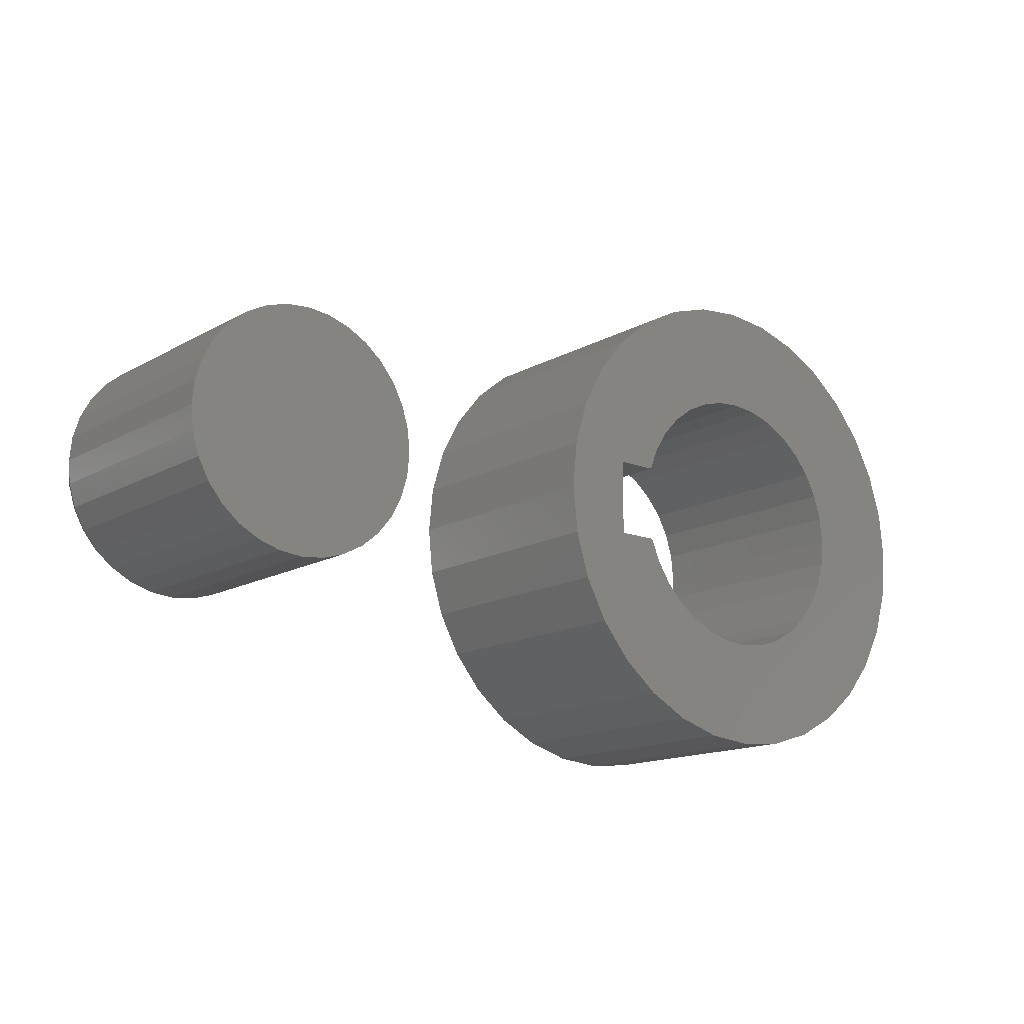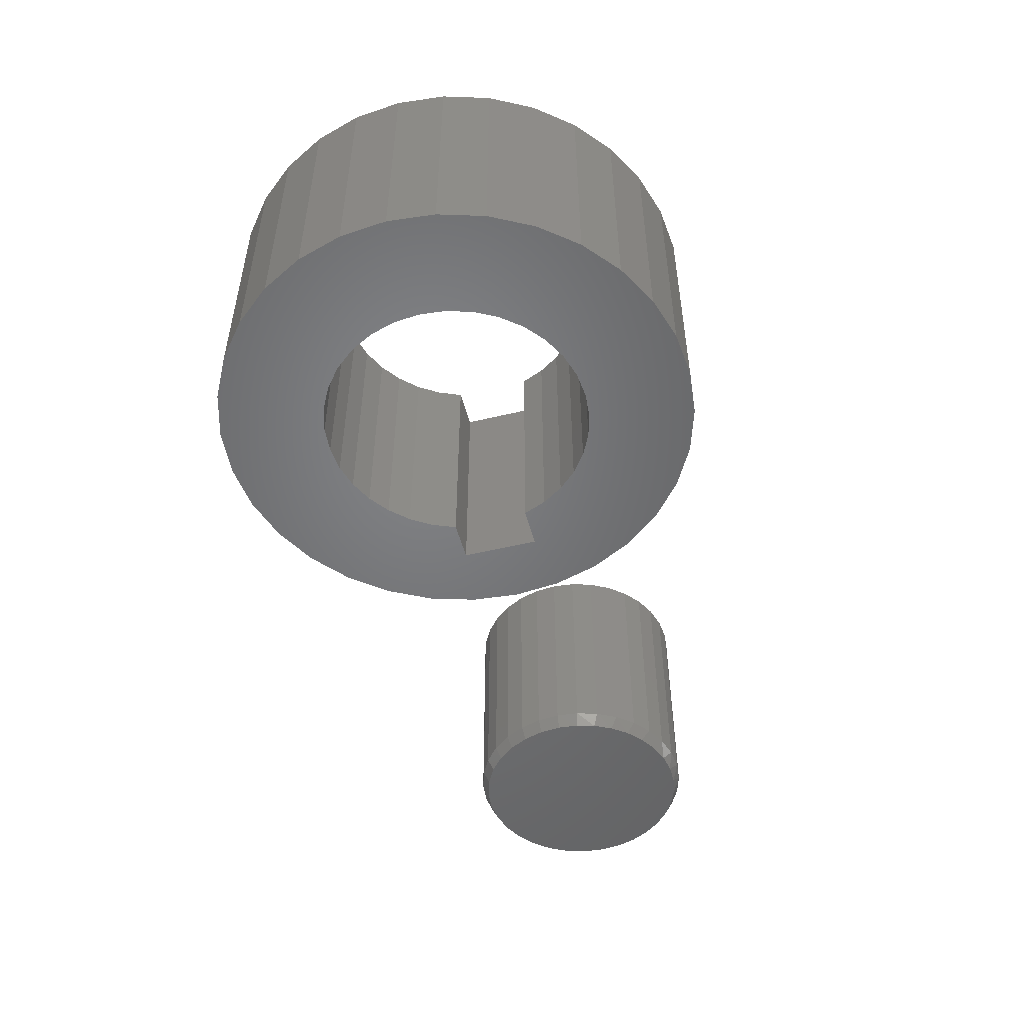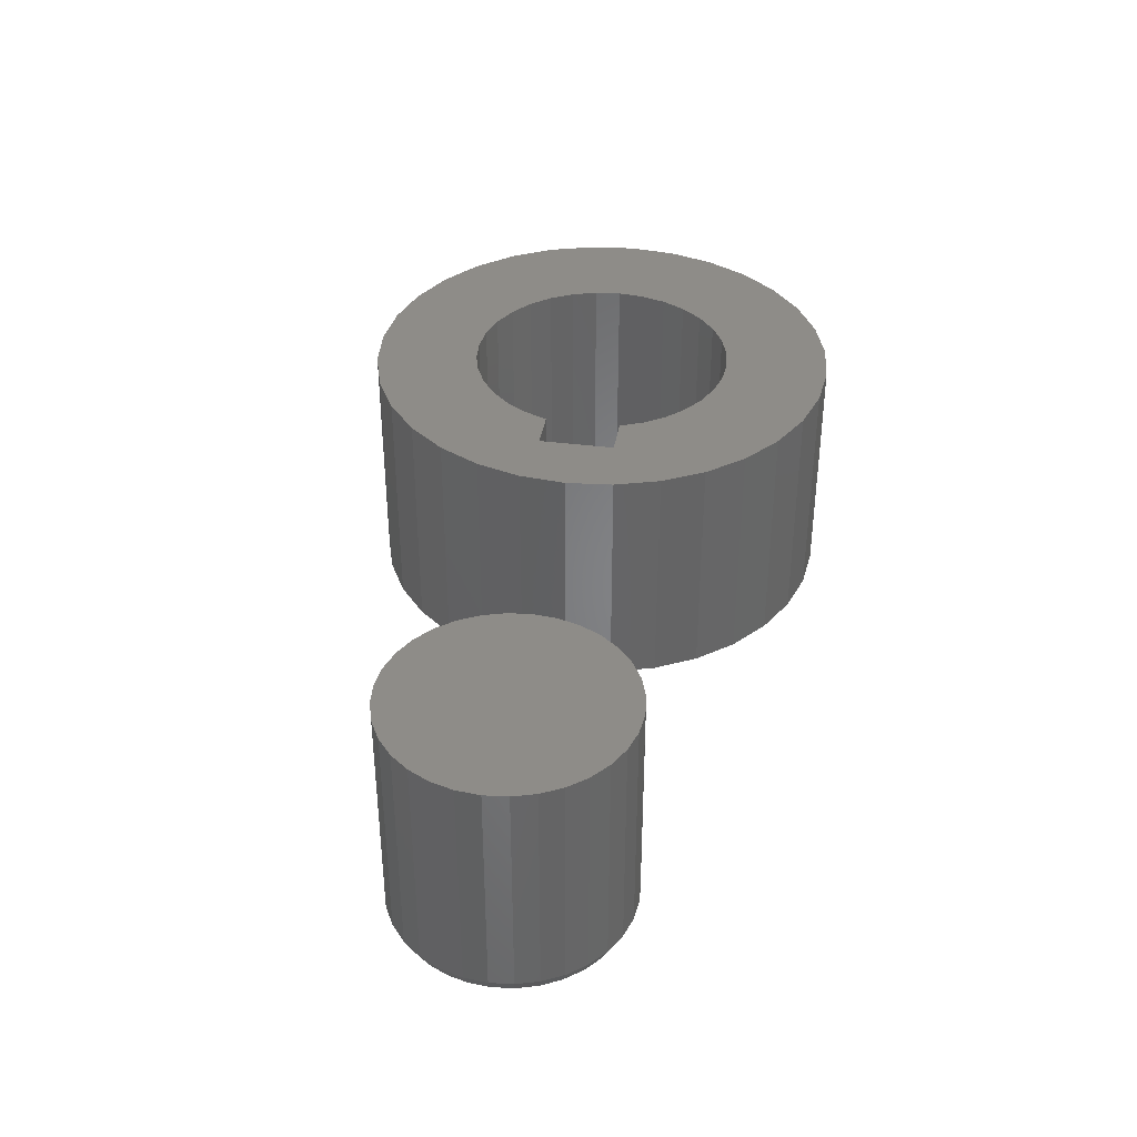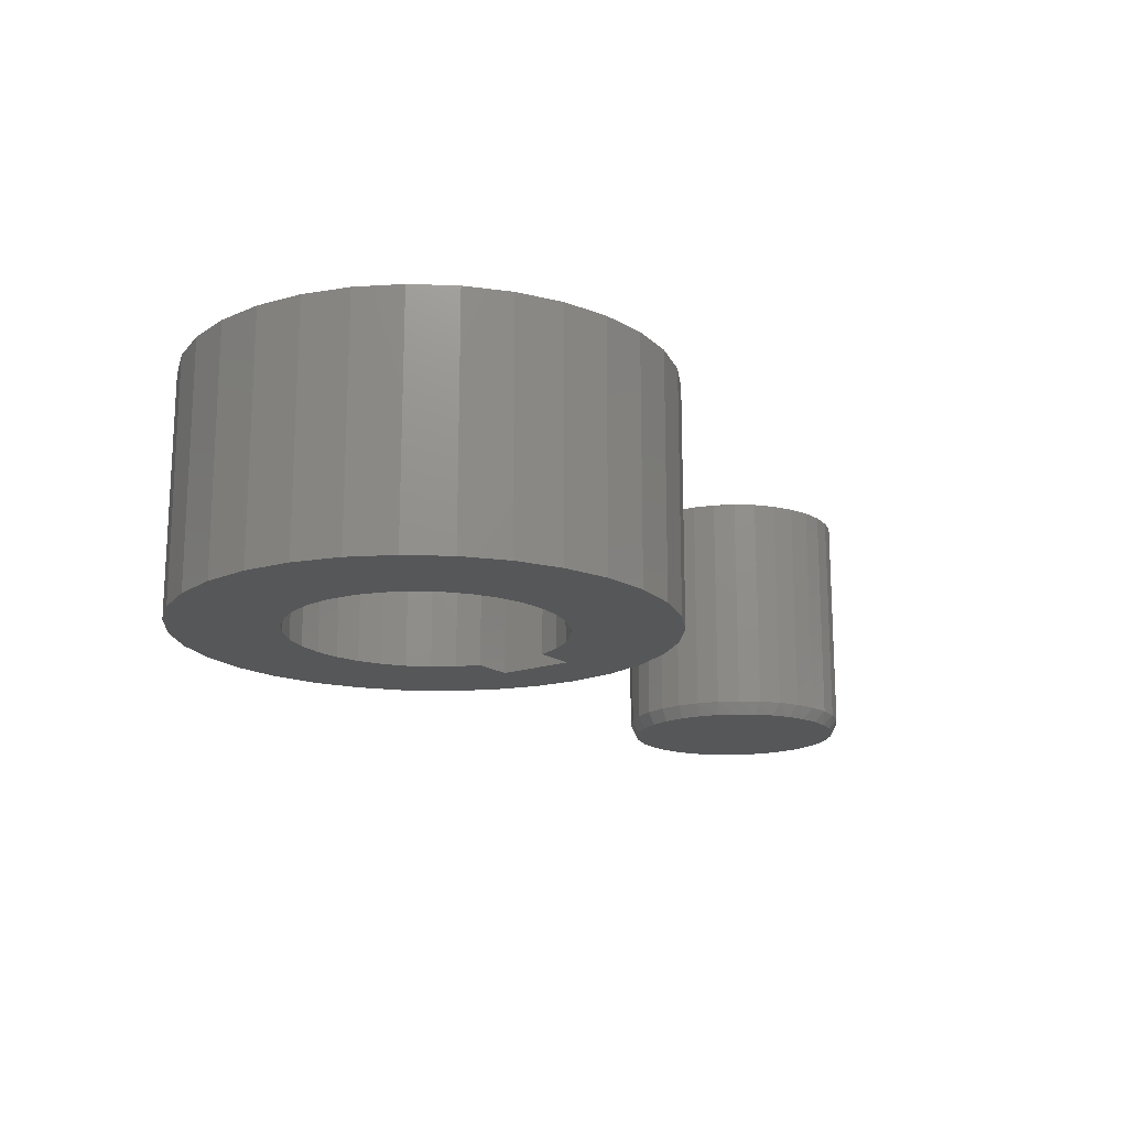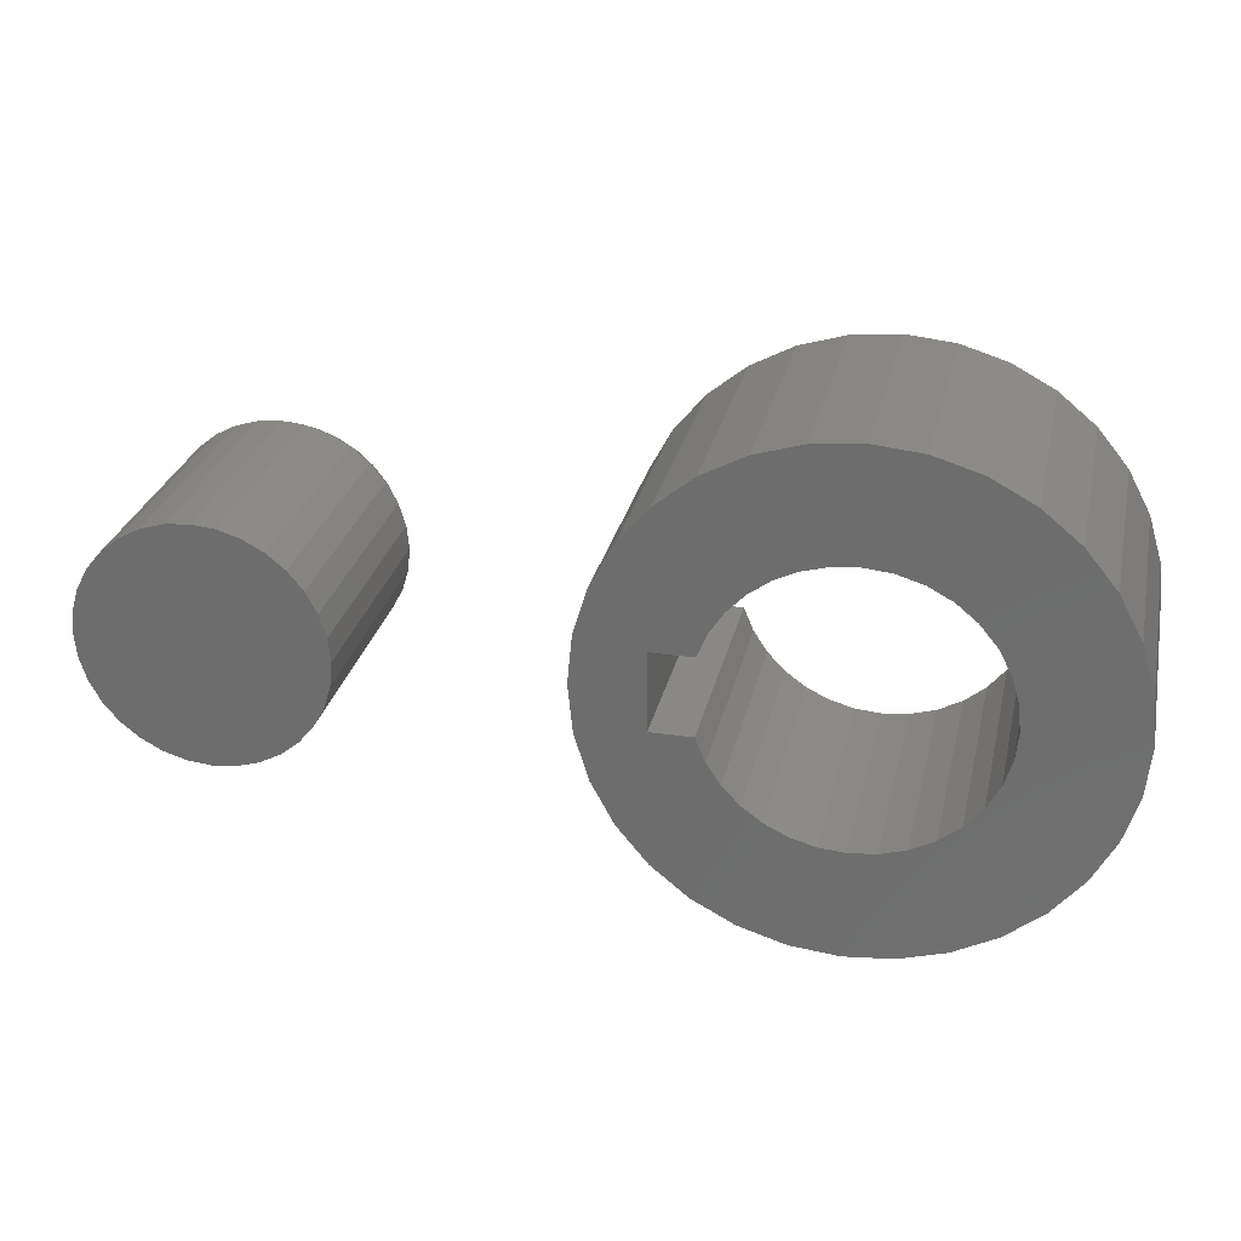
<metadata>
{"format":"stl","ext":"stl","renderer":"f3d","projection":"perspective","resolution":1024,"background":"white","views":[{"elev":-14.6,"azim":140.3,"up":"+Z"},{"elev":-50.8,"azim":-75.3,"up":"+Y"},{"elev":37.6,"azim":99.3,"up":"+Y"},{"elev":-16.9,"azim":-54.7,"up":"+Y"},{"elev":27.8,"azim":-167.5,"up":"+Z"}]}
</metadata>
<code>
# stl→obj: 227 verts, 450 faces
v -0.7446 -0.2812 0.05487
v -0.6137 -0.2812 0.06005
v -0.5992 -0.2812 0.08717
v -0.3418 -0.2812 -0.09578
v -0.3618 -0.2812 -0.117
v -0.2089 -0.2812 -0.1076
v -0.4688 -0.2812 -0.1569
v -0.4994 -0.2812 -0.1539
v -0.7026 -0.2812 -0.1563
v -0.6676 -0.2812 -0.1989
v -0.625 -0.2812 -0.2339
v -0.5764 -0.2812 -0.2598
v -0.5236 -0.2812 -0.2758
v -0.4688 -0.2812 -0.2812
v -0.4139 -0.2812 -0.2758
v -0.4397 -0.2812 -0.1545
v -0.2674 -0.2812 -0.04441
v -0.3148 -0.2812 -0.04441
v -0.1929 -0.2812 -0.05487
v -0.1875 -0.2812 -7.049e-17
v -0.1929 -0.2812 0.05487
v -0.2674 -0.2812 0.04441
v -0.3611 -0.2812 -0.2598
v -0.3125 -0.2812 -0.2339
v -0.2699 -0.2812 -0.1989
v -0.2349 -0.2812 -0.1563
v -0.4397 -0.2812 0.1545
v -0.2349 -0.2812 0.1563
v -0.2699 -0.2812 0.1989
v -0.3125 -0.2812 0.2339
v -0.3611 -0.2812 0.2598
v -0.4139 -0.2812 0.2758
v -0.4688 -0.2812 0.2812
v -0.4688 -0.2812 0.1569
v -0.5236 -0.2812 0.2758
v -0.5764 -0.2812 0.2598
v -0.625 -0.2812 0.2339
v -0.6676 -0.2812 0.1989
v -0.7026 -0.2812 0.1563
v -0.7286 -0.2812 0.1076
v -0.5559 -0.2812 0.1305
v -0.5288 -0.2812 0.145
v -0.4994 -0.2812 0.1539
v -0.5288 -0.2812 -0.145
v -0.5559 -0.2812 -0.1305
v -0.5797 -0.2812 -0.111
v -0.7286 -0.2812 -0.1076
v -0.4116 -0.2812 0.1468
v -0.3853 -0.2812 0.1341
v -0.2089 -0.2812 0.1076
v -0.3853 -0.2812 -0.1341
v -0.4116 -0.2812 -0.1468
v -0.3148 -0.2812 0.04441
v -0.326 -0.2812 0.07133
v -0.3418 -0.2812 0.09578
v -0.5797 -0.2812 0.111
v -0.6226 -0.2812 0.03061
v -0.75 -0.2812 1.922e-16
v -0.6257 -0.2812 4.444e-17
v -0.6226 -0.2812 -0.03061
v -0.7446 -0.2812 -0.05487
v -0.6137 -0.2812 -0.06005
v -0.5992 -0.2812 -0.08717
v -0.3618 -0.2812 0.117
v -0.326 -0.2812 -0.07133
v -0.5992 2.535e-17 0.08717
v -0.6137 2.304e-17 0.06005
v -0.7446 1.549e-17 0.05487
v -0.2089 3.621e-17 -0.1076
v -0.3618 2.696e-17 -0.117
v -0.3418 2.925e-17 -0.09578
v -0.4688 1.905e-17 -0.1569
v -0.4397 2.056e-17 -0.1545
v -0.4139 1.549e-17 -0.2758
v -0.4688 1.214e-17 -0.2812
v -0.5236 9.397e-18 -0.2758
v -0.5764 7.357e-18 -0.2598
v -0.625 6.1e-18 -0.2339
v -0.6676 5.676e-18 -0.1989
v -0.7026 6.1e-18 -0.1563
v -0.4994 1.751e-17 -0.1539
v -0.2674 2.432e-17 -0.04441
v -0.2674 2.925e-17 0.04441
v -0.1929 4.611e-17 0.05487
v -0.1875 4.337e-17 -8.611e-17
v -0.1929 4.002e-17 -0.05487
v -0.3148 2.169e-17 -0.04441
v -0.2349 3.206e-17 -0.1563
v -0.2699 2.776e-17 -0.1989
v -0.3125 2.345e-17 -0.2339
v -0.3611 1.931e-17 -0.2598
v -0.4397 3.805e-17 0.1545
v -0.4688 3.658e-17 0.1569
v -0.4688 4.337e-17 0.2812
v -0.4139 4.611e-17 0.2758
v -0.3611 4.815e-17 0.2598
v -0.3125 4.941e-17 0.2339
v -0.2699 4.984e-17 0.1989
v -0.2349 4.941e-17 0.1563
v -0.7026 2.345e-17 0.1563
v -0.6676 2.776e-17 0.1989
v -0.625 3.206e-17 0.2339
v -0.5764 3.621e-17 0.2598
v -0.5236 4.002e-17 0.2758
v -0.4994 3.46e-17 0.1539
v -0.5288 3.247e-17 0.145
v -0.5559 3.016e-17 0.1305
v -0.7286 1.931e-17 0.1076
v -0.7286 7.357e-18 -0.1076
v -0.5797 1.544e-17 -0.111
v -0.5559 1.567e-17 -0.1305
v -0.5288 1.638e-17 -0.145
v -0.2089 4.815e-17 0.1076
v -0.3853 3.994e-17 0.1341
v -0.4116 3.919e-17 0.1468
v -0.4116 2.254e-17 -0.1468
v -0.3853 2.47e-17 -0.1341
v -0.3418 4.023e-17 0.09578
v -0.326 3.975e-17 0.07133
v -0.3148 3.888e-17 0.04441
v -0.5797 2.776e-17 0.111
v -0.6257 1.905e-17 2.882e-17
v -0.75 1.214e-17 1.766e-16
v -0.6226 2.091e-17 0.03061
v -0.6137 1.638e-17 -0.06005
v -0.7446 9.397e-18 -0.05487
v -0.6226 1.751e-17 -0.03061
v -0.5992 1.567e-17 -0.08717
v -0.3618 4.029e-17 0.117
v -0.326 3.149e-17 -0.07133
v 0.2045 -0.2812 0.1249
v 0.1804 -0.2812 0.1249
v 0.1568 -0.2812 0.1204
v 0.2281 -0.2812 0.1204
v 0.1343 -0.2812 0.1117
v 0.2505 -0.2812 0.1117
v 0.2649 -0.2812 -0.1133
v 0.1426 -0.2812 -0.1254
v 0.2423 -0.2812 -0.1254
v 0.167 -0.2812 -0.1328
v 0.2179 -0.2812 -0.1328
v 0.1924 -0.2812 -0.1353
v 0.271 -0.2812 0.09908
v 0.1139 -0.2812 0.09908
v 0.2888 -0.2812 0.08288
v 0.09611 -0.2812 0.08288
v 0.3033 -0.2812 0.06368
v 0.08161 -0.2812 0.06368
v 0.314 -0.2812 0.04215
v 0.07089 -0.2812 0.04215
v 0.3206 -0.2812 0.01902
v 0.06431 -0.2812 0.01902
v 0.3228 -0.2812 -0.004934
v 0.06209 -0.2812 -0.004935
v 0.3203 -0.2812 -0.03036
v 0.06459 -0.2812 -0.03036
v 0.3129 -0.2812 -0.05482
v 0.07201 -0.2812 -0.05482
v 0.3008 -0.2812 -0.07735
v 0.08406 -0.2812 -0.07735
v 0.2846 -0.2812 -0.0971
v 0.1003 -0.2812 -0.0971
v 0.12 -0.2812 -0.1133
v 0.3306 6.318e-17 -0.004934
v 0.3306 -0.2656 -0.004934
v 0.3279 6.154e-17 -0.03189
v 0.3279 -0.2656 -0.03189
v 0.3201 5.966e-17 -0.0578
v 0.3201 -0.2656 -0.0578
v 0.3073 5.763e-17 -0.08169
v 0.3073 -0.2656 -0.08169
v 0.2901 5.551e-17 -0.1026
v 0.2901 -0.2656 -0.1026
v 0.2692 5.34e-17 -0.1198
v 0.2692 -0.2656 -0.1198
v 0.2453 5.136e-17 -0.1326
v 0.2453 -0.2656 -0.1326
v 0.2194 4.949e-17 -0.1404
v 0.2194 -0.2656 -0.1404
v 0.1924 4.784e-17 -0.1431
v 0.1924 -0.2656 -0.1431
v 0.1655 4.649e-17 -0.1404
v 0.1655 -0.2656 -0.1404
v 0.1396 4.549e-17 -0.1326
v 0.1396 -0.2656 -0.1326
v 0.1157 4.487e-17 -0.1198
v 0.1157 -0.2656 -0.1198
v 0.09474 4.467e-17 -0.1026
v 0.09474 -0.2656 -0.1026
v 0.07756 4.487e-17 -0.08169
v 0.07756 -0.2656 -0.08169
v 0.06479 4.549e-17 -0.0578
v 0.06479 -0.2656 -0.0578
v 0.05693 4.649e-17 -0.03189
v 0.05693 -0.2656 -0.03189
v 0.05428 4.784e-17 -0.004934
v 0.05428 -0.2656 -0.004934
v 0.05693 4.949e-17 0.02202
v 0.05693 -0.2656 0.02202
v 0.06479 5.136e-17 0.04794
v 0.06479 -0.2656 0.04794
v 0.07756 5.34e-17 0.07182
v 0.07756 -0.2656 0.07182
v 0.09474 5.551e-17 0.09276
v 0.09474 -0.2656 0.09276
v 0.1157 5.763e-17 0.1099
v 0.1157 -0.2656 0.1099
v 0.1396 5.966e-17 0.1227
v 0.1396 -0.2656 0.1227
v 0.1655 6.154e-17 0.1306
v 0.1655 -0.2656 0.1306
v 0.1924 6.318e-17 0.1332
v 0.1924 -0.2656 0.1332
v 0.2194 6.453e-17 0.1306
v 0.2194 -0.2656 0.1306
v 0.2453 6.553e-17 0.1227
v 0.2453 -0.2656 0.1227
v 0.2692 6.615e-17 0.1099
v 0.2692 -0.2656 0.1099
v 0.2901 6.636e-17 0.09276
v 0.2901 -0.2656 0.09276
v 0.3073 6.615e-17 0.07182
v 0.3073 -0.2656 0.07182
v 0.3201 6.553e-17 0.04794
v 0.3201 -0.2656 0.04794
v 0.3279 6.453e-17 0.02202
v 0.3279 -0.2656 0.02202
f 1 2 3
f 4 5 6
f 7 8 9
f 7 9 10
f 7 10 11
f 7 11 12
f 7 12 13
f 7 13 14
f 7 14 15
f 7 15 16
f 17 18 19
f 17 19 20
f 17 20 21
f 17 21 22
f 16 15 23
f 16 23 24
f 16 24 25
f 16 25 26
f 27 28 29
f 27 29 30
f 27 30 31
f 27 31 32
f 27 32 33
f 27 33 34
f 34 33 35
f 34 35 36
f 34 36 37
f 34 37 38
f 34 38 39
f 39 40 41
f 39 41 42
f 39 42 43
f 39 43 34
f 9 8 44
f 9 44 45
f 9 45 46
f 9 46 47
f 28 27 48
f 28 48 49
f 28 49 50
f 26 6 5
f 26 5 51
f 26 51 52
f 26 52 16
f 53 22 54
f 54 22 21
f 54 21 55
f 1 3 40
f 40 3 56
f 40 56 41
f 2 1 57
f 57 1 58
f 57 58 59
f 59 58 60
f 60 58 61
f 60 61 62
f 62 61 63
f 63 61 47
f 63 47 46
f 55 21 64
f 64 21 50
f 64 50 49
f 19 18 6
f 6 18 65
f 6 65 4
f 66 67 68
f 69 70 71
f 72 73 74
f 72 74 75
f 72 75 76
f 72 76 77
f 72 77 78
f 72 78 79
f 72 79 80
f 72 80 81
f 82 83 84
f 82 84 85
f 82 85 86
f 82 86 87
f 73 88 89
f 73 89 90
f 73 90 91
f 73 91 74
f 92 93 94
f 92 94 95
f 92 95 96
f 92 96 97
f 92 97 98
f 92 98 99
f 93 100 101
f 93 101 102
f 93 102 103
f 93 103 104
f 93 104 94
f 100 93 105
f 100 105 106
f 100 106 107
f 100 107 108
f 80 109 110
f 80 110 111
f 80 111 112
f 80 112 81
f 99 113 114
f 99 114 115
f 99 115 92
f 88 73 116
f 88 116 117
f 88 117 70
f 88 70 69
f 118 84 119
f 119 84 83
f 119 83 120
f 107 121 108
f 108 121 66
f 108 66 68
f 122 123 124
f 124 123 68
f 124 68 67
f 125 126 127
f 127 126 123
f 127 123 122
f 110 109 128
f 128 109 126
f 128 126 125
f 114 113 129
f 129 113 84
f 129 84 118
f 71 130 69
f 69 130 87
f 69 87 86
f 82 87 17
f 17 87 18
f 83 82 22
f 22 82 17
f 120 83 53
f 53 83 22
f 75 14 76
f 76 14 13
f 76 13 77
f 77 13 12
f 77 12 78
f 78 12 11
f 78 11 79
f 79 11 10
f 79 10 80
f 80 10 9
f 80 9 109
f 109 9 47
f 109 47 126
f 126 47 61
f 126 61 123
f 123 61 58
f 123 58 68
f 68 58 1
f 68 1 108
f 108 1 40
f 108 40 100
f 100 40 39
f 100 39 101
f 101 39 38
f 101 38 102
f 102 38 37
f 102 37 103
f 103 37 36
f 103 36 104
f 104 36 35
f 104 35 94
f 94 35 33
f 122 60 127
f 127 60 62
f 127 62 125
f 125 62 63
f 125 63 128
f 128 63 46
f 128 46 110
f 110 46 45
f 110 45 111
f 111 45 44
f 111 44 112
f 112 44 8
f 112 8 81
f 81 8 7
f 81 7 72
f 60 122 59
f 59 122 124
f 59 124 57
f 57 124 67
f 57 67 2
f 2 67 66
f 2 66 3
f 3 66 121
f 3 121 56
f 56 121 107
f 56 107 41
f 41 107 106
f 41 106 42
f 42 106 105
f 42 105 43
f 43 105 93
f 43 93 34
f 70 4 71
f 71 4 65
f 71 65 130
f 130 65 18
f 130 18 87
f 4 70 5
f 5 70 117
f 5 117 51
f 51 117 116
f 51 116 52
f 52 116 73
f 52 73 16
f 16 73 72
f 16 72 7
f 114 48 115
f 115 48 27
f 115 27 92
f 92 27 34
f 92 34 93
f 48 114 49
f 49 114 129
f 49 129 64
f 64 129 118
f 64 118 55
f 55 118 119
f 55 119 54
f 54 119 120
f 54 120 53
f 94 33 95
f 95 33 32
f 95 32 96
f 96 32 31
f 96 31 97
f 97 31 30
f 97 30 98
f 98 30 29
f 98 29 99
f 99 29 28
f 99 28 113
f 113 28 50
f 113 50 84
f 84 50 21
f 84 21 85
f 85 21 20
f 85 20 86
f 86 20 19
f 86 19 69
f 69 19 6
f 69 6 88
f 88 6 26
f 88 26 89
f 89 26 25
f 89 25 90
f 90 25 24
f 90 24 91
f 91 24 23
f 91 23 74
f 74 23 15
f 74 15 75
f 75 15 14
f 131 132 133
f 131 133 134
f 134 133 135
f 134 135 136
f 137 138 139
f 139 138 140
f 139 140 141
f 141 140 142
f 136 135 143
f 143 135 144
f 143 144 145
f 145 144 146
f 145 146 147
f 147 146 148
f 147 148 149
f 149 148 150
f 149 150 151
f 151 150 152
f 151 152 153
f 153 152 154
f 153 154 155
f 155 154 156
f 155 156 157
f 157 156 158
f 157 158 159
f 159 158 160
f 159 160 161
f 161 160 162
f 161 162 137
f 137 162 163
f 137 163 138
f 164 165 166
f 166 165 167
f 166 167 168
f 168 167 169
f 168 169 170
f 170 169 171
f 170 171 172
f 172 171 173
f 172 173 174
f 174 173 175
f 174 175 176
f 176 175 177
f 176 177 178
f 178 177 179
f 178 179 180
f 180 179 181
f 180 181 182
f 182 181 183
f 182 183 184
f 184 183 185
f 184 185 186
f 186 185 187
f 186 187 188
f 188 187 189
f 188 189 190
f 190 189 191
f 190 191 192
f 192 191 193
f 192 193 194
f 194 193 195
f 194 195 196
f 196 195 197
f 196 197 198
f 198 197 199
f 198 199 200
f 200 199 201
f 200 201 202
f 202 201 203
f 202 203 204
f 204 203 205
f 204 205 206
f 206 205 207
f 206 207 208
f 208 207 209
f 208 209 210
f 210 209 211
f 210 211 212
f 212 211 213
f 212 213 214
f 214 213 215
f 214 215 216
f 216 215 217
f 216 217 218
f 218 217 219
f 218 219 220
f 220 219 221
f 220 221 222
f 222 221 223
f 222 223 224
f 224 223 225
f 224 225 226
f 226 225 227
f 226 227 164
f 164 227 165
f 181 140 183
f 183 140 138
f 183 138 185
f 185 138 163
f 185 163 187
f 187 163 162
f 187 162 189
f 189 162 160
f 189 160 191
f 191 160 158
f 191 158 193
f 193 158 156
f 193 156 195
f 195 156 154
f 195 154 197
f 140 181 142
f 142 181 179
f 142 179 141
f 141 179 177
f 141 177 139
f 139 177 175
f 139 175 137
f 137 175 173
f 137 173 161
f 161 173 171
f 161 171 159
f 159 171 169
f 159 169 157
f 157 169 167
f 157 167 155
f 155 167 165
f 155 165 153
f 227 225 149
f 225 223 147
f 149 225 147
f 223 221 145
f 147 223 145
f 221 219 143
f 145 221 143
f 219 217 136
f 143 219 136
f 217 215 134
f 136 217 134
f 215 213 131
f 134 215 131
f 133 132 211
f 132 213 211
f 131 213 132
f 135 133 209
f 133 211 209
f 144 135 207
f 135 209 207
f 146 144 205
f 144 207 205
f 148 146 203
f 146 205 203
f 201 150 148
f 148 203 201
f 150 201 199
f 150 199 152
f 152 199 197
f 152 197 154
f 149 151 227
f 227 151 153
f 227 153 165
f 212 214 210
f 208 210 214
f 216 208 214
f 178 182 176
f 180 182 178
f 182 184 176
f 176 184 186
f 176 186 174
f 174 186 188
f 174 188 172
f 172 188 190
f 172 190 170
f 170 190 192
f 170 192 168
f 168 192 194
f 168 194 166
f 166 194 196
f 166 196 164
f 164 196 198
f 164 198 226
f 226 198 200
f 226 200 224
f 224 200 202
f 224 202 222
f 222 202 204
f 222 204 220
f 220 204 206
f 220 206 218
f 218 206 208
f 218 208 216

</code>
